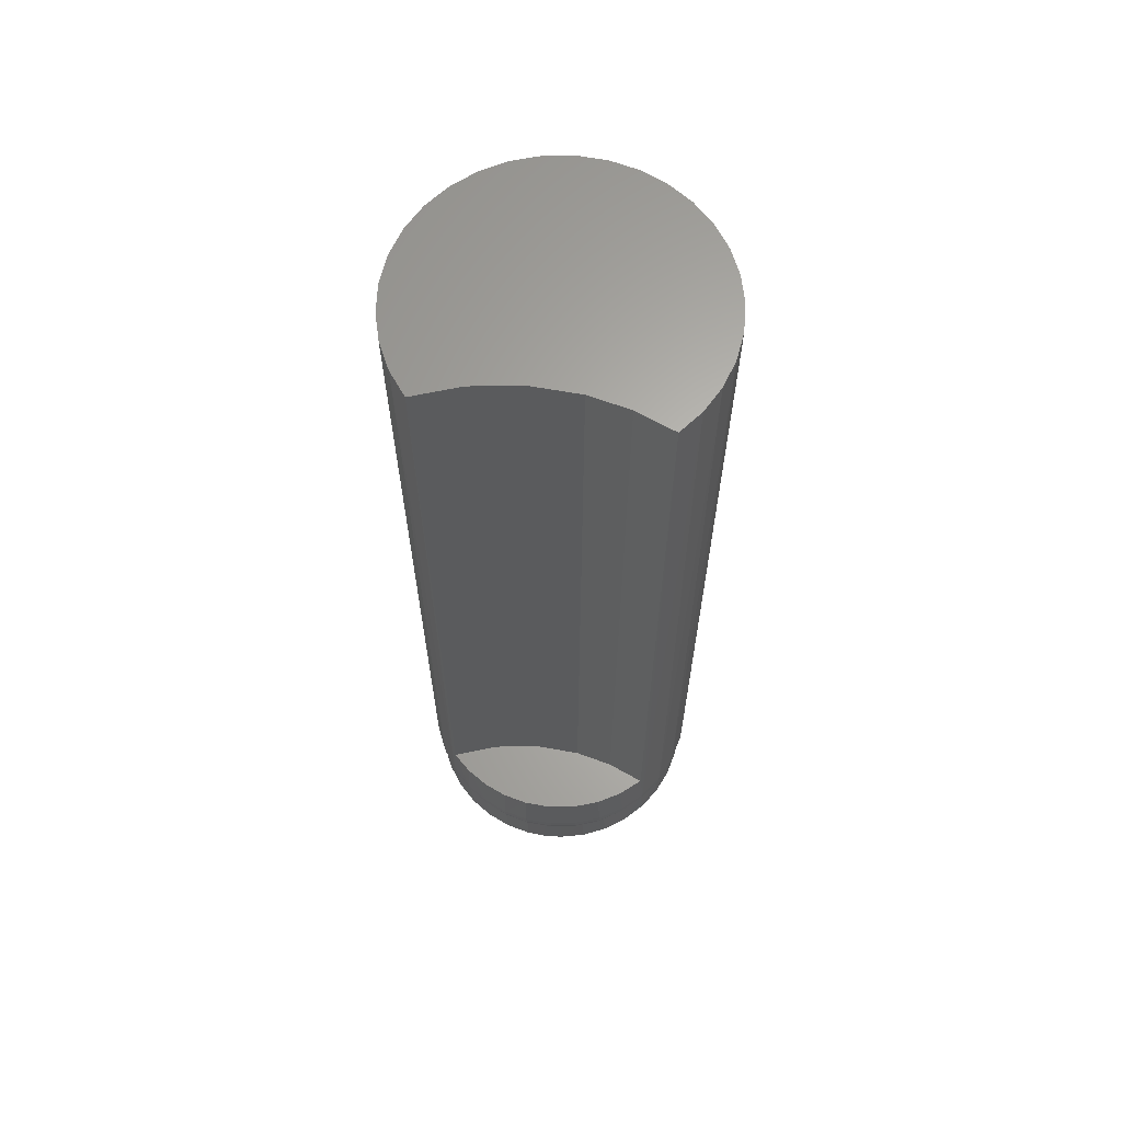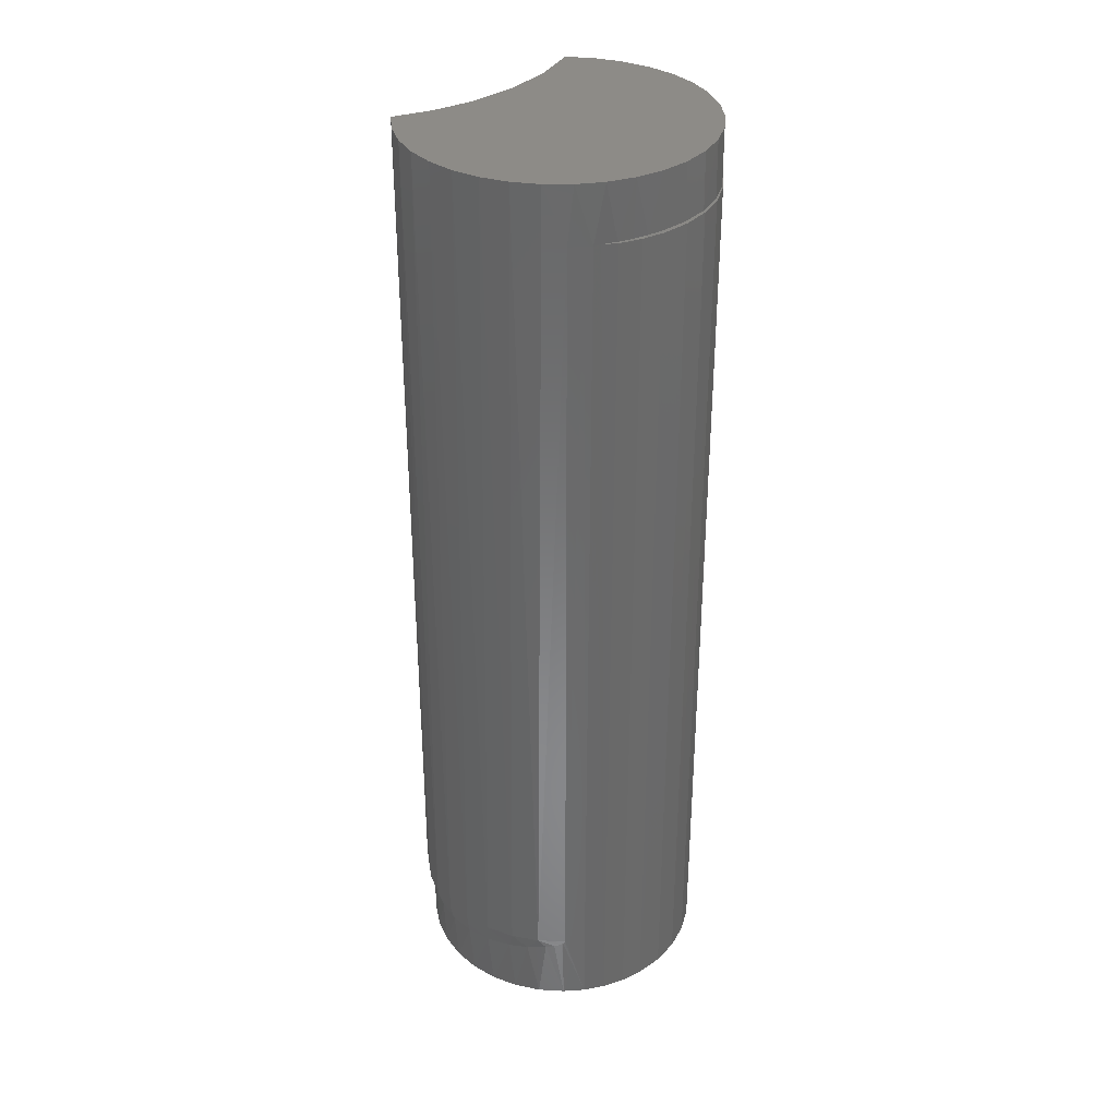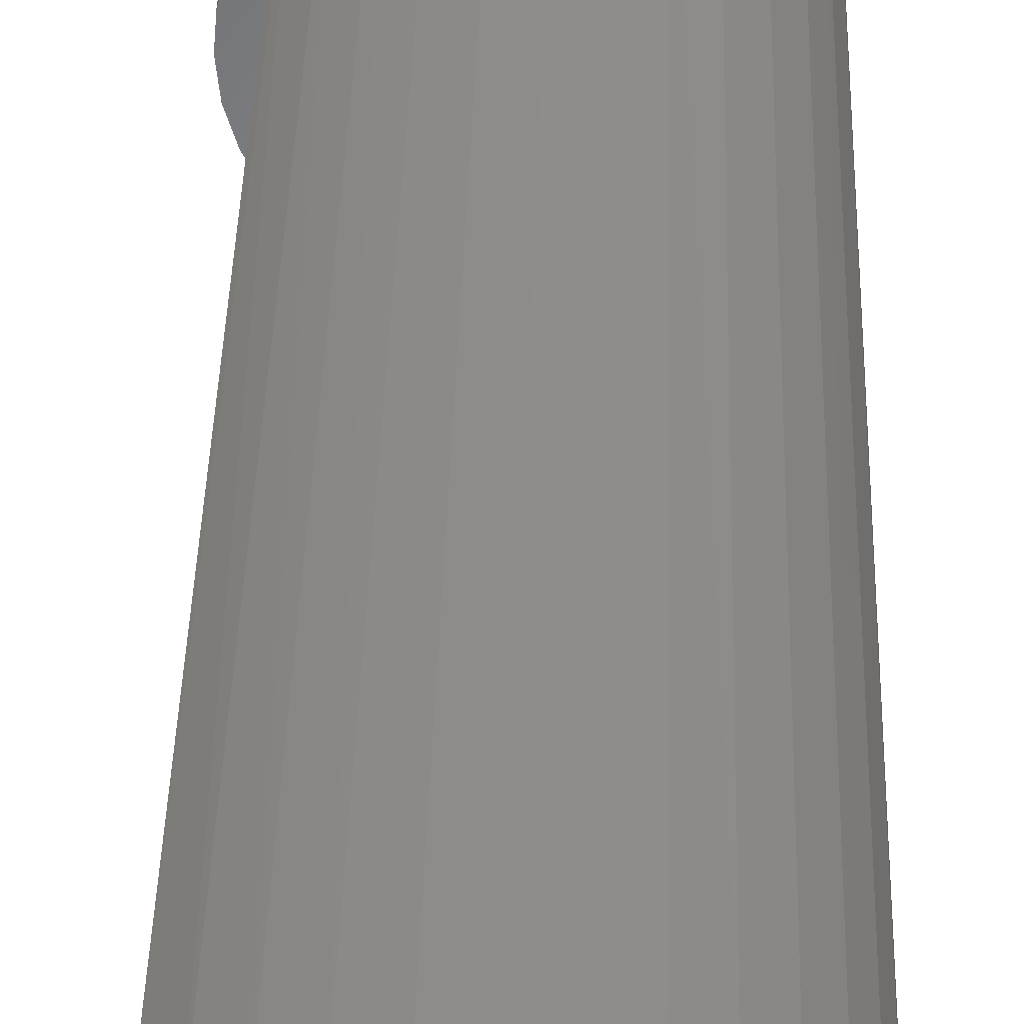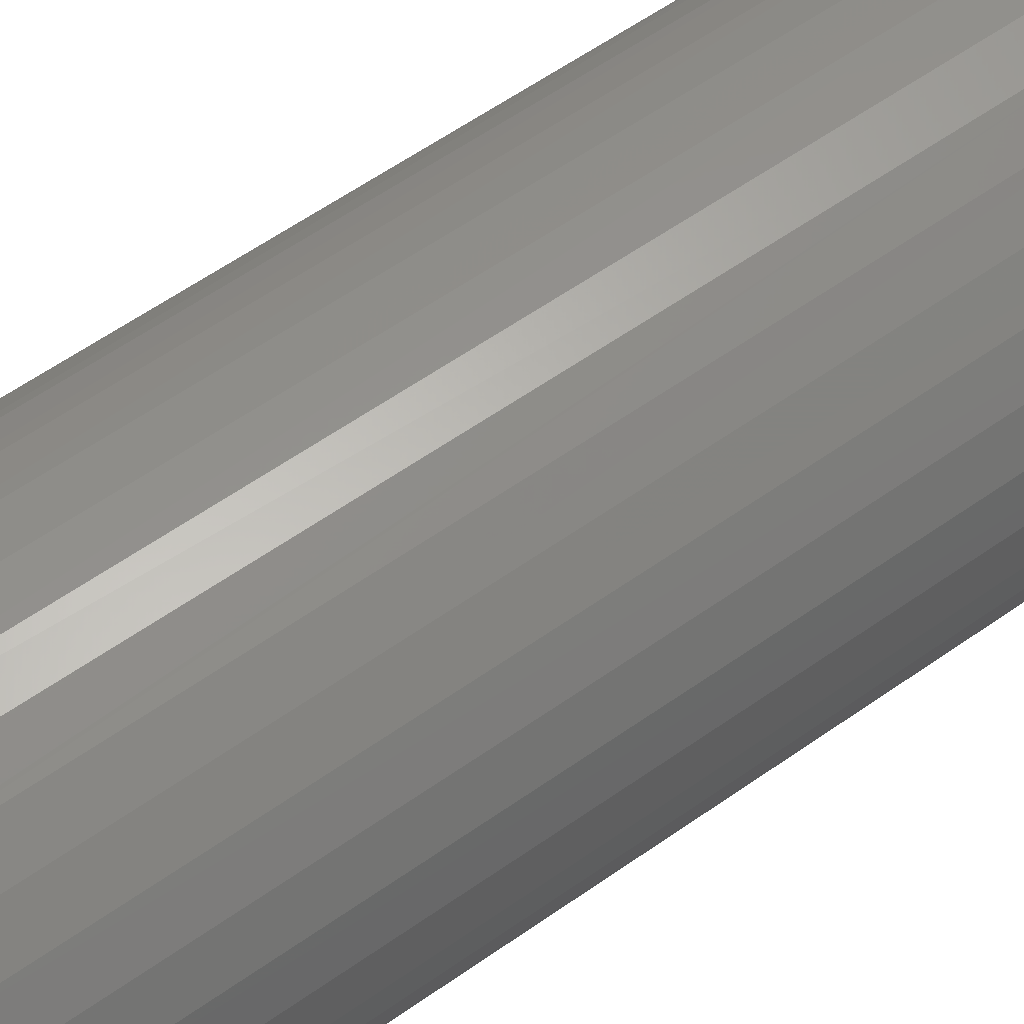
<metadata>
{"format":"stl","ext":"stl","renderer":"f3d","projection":"perspective","resolution":1024,"background":"white","views":[{"elev":64.4,"azim":-74.2,"up":"+Z"},{"elev":34.5,"azim":53.3,"up":"+Z"},{"elev":38.8,"azim":1.5,"up":"+Y"},{"elev":56.3,"azim":53.1,"up":"+Y"}]}
</metadata>
<code>
# stl→obj: 254 verts, 500 faces
v -0.04716 0.4114 0.01026
v -0.07058 0.4199 -0.7422
v -0.04747 0.4115 0.0625
v -0.04716 0.4114 -0.7422
v -0.2328 0.3366 -0.7422
v -0.2241 0.3549 -0.6875
v -0.2218 0.359 -0.7422
v -0.211 0.3742 0.0625
v -0.1928 0.3925 0.0625
v -0.2069 0.379 -0.7422
v -0.1886 0.3959 -0.7422
v -0.1716 0.4071 0.0625
v -0.1676 0.4093 -0.7422
v -0.148 0.4175 0.0625
v -0.1445 0.4186 -0.7422
v -0.1229 0.4232 0.0625
v -0.1201 0.4235 -0.7422
v -0.09718 0.4241 0.0625
v -0.07173 0.4202 0.0625
v -0.211 0.3742 -0.6875
v -0.2418 0.2878 -0.7422
v -0.2418 0.2878 -0.6875
v -0.2395 0.3126 -0.7422
v -0.2398 0.3111 -0.6875
v -0.2338 0.3337 -0.6875
v -0.09516 0.424 -0.7422
v -0.02496 0.3984 0.0107
v -0.02527 0.3985 0.0625
v -0.005658 0.3816 0.01106
v -0.005918 0.3815 0.0625
v 0.01007 0.3615 0.01136
v 0.0099 0.3611 0.0625
v 0.0217 0.3388 0.01157
v 0.02162 0.3382 0.0625
v 0.02884 0.3144 0.0117
v 0.02882 0.3135 0.0625
v 0.03124 0.2891 0.01175
v 0.03125 0.2878 0.0625
v 0.03125 0.2878 0.01174
v -0.04337 0.1662 0.0625
v -0.1407 0.156 0.0625
v -0.06659 0.1569 0.0625
v -0.1161 0.1517 0.0625
v -0.09111 0.1521 0.0625
v -0.1905 0.3355 0.0625
v -0.1779 0.2936 0.0625
v 0.02896 0.2629 0.0625
v -0.1737 0.25 0.0625
v 0.02217 0.2389 0.0625
v 0.01111 0.2165 0.0625
v -0.1767 0.2133 0.0625
v -0.003854 0.1964 0.0625
v -0.1856 0.1775 0.0625
v -0.02222 0.1795 0.0625
v -0.1642 0.1647 0.0625
v -0.1905 0.3355 -0.6875
v -0.1779 0.2936 -0.6875
v -0.1737 0.25 -0.6875
v -0.1767 0.2133 -0.6875
v -0.1856 0.1775 -0.6875
v 0.01875 0.2296 0.01026
v 0.01515 0.2235 0.0106
v 0.02089 0.2357 0.01091
v -0.1811 0.1743 -0.7422
v -0.2018 0.1913 -0.7422
v -0.2049 0.1945 -0.6875
v -0.008755 0.1913 -0.7422
v -0.02944 0.1743 -0.7422
v -0.05304 0.1617 -0.7422
v -0.07865 0.1539 -0.7422
v -0.1053 0.1513 -0.7422
v -0.1319 0.1539 -0.7422
v -0.1575 0.1617 -0.7422
v -0.2188 0.212 -0.7422
v -0.2206 0.2148 -0.6875
v -0.2314 0.2356 -0.7422
v -0.2322 0.2376 -0.6875
v -0.2392 0.2612 -0.7422
v 0.008225 0.212 0.01026
v 0.008225 0.212 -0.7422
v 0.0306 0.2745 0.01159
v 0.02864 0.2613 0.0114
v 0.0254 0.2483 0.01117
v -0.2394 0.2623 -0.6875
v 0.03273 0.2891 0.01026
v 0.03115 0.2686 0.01026
v 0.02646 0.2486 0.01026
v 0.03025 0.3147 0.01026
v 0.02291 0.3393 0.01026
v 0.01099 0.3621 0.01026
v -0.005089 0.3822 0.01026
v -0.2139 0.3601 -0.7707
v -0.1987 0.3799 -0.769
v -0.2015 0.3769 -0.8125
v -0.1842 0.3934 -0.8125
v -0.18 0.3966 -0.767
v -0.1642 0.4066 -0.8125
v -0.159 0.4093 -0.7647
v -0.1422 0.416 -0.8125
v -0.1359 0.4179 -0.762
v -0.1189 0.4214 -0.8125
v -0.1117 0.4222 -0.7589
v -0.09504 0.4225 -0.8125
v -0.02577 0.3995 -0.8125
v -0.04857 0.412 -0.8125
v -0.04855 0.412 -0.7445
v -0.07133 0.4193 -0.8125
v -0.07007 0.419 -0.7519
v -0.05393 0.4141 -0.7474
v -0.05197 0.4134 -0.7466
v -0.0507 0.4129 -0.7461
v -0.2344 0.2891 -0.8125
v -0.2344 0.2891 -0.7736
v -0.2322 0.3129 -0.8125
v -0.2321 0.3139 -0.7729
v -0.2259 0.3359 -0.8125
v -0.2251 0.3378 -0.772
v -0.2155 0.3575 -0.8125
v -0.08721 0.4219 -0.7552
v -0.005803 0.3829 -0.8125
v 0.01057 0.3627 -0.8125
v 0.02272 0.3398 -0.8125
v 0.0302 0.3149 -0.8125
v 0.03273 0.2891 -0.8125
v -0.1442 0.4178 -0.753
v -0.1672 0.4085 -0.753
v -0.1881 0.3953 -0.753
v -0.2063 0.3784 -0.753
v -0.2211 0.3585 -0.753
v -0.232 0.3363 -0.753
v -0.2362 0.312 -0.7636
v -0.2387 0.3125 -0.753
v -0.2344 0.2878 -0.7736
v -0.2385 0.2878 -0.7636
v -0.2409 0.2878 -0.753
v -0.233 0.2699 -0.7738
v -0.2358 0.2619 -0.7638
v -0.2292 0.2522 -0.7739
v -0.2206 0.2301 -0.7738
v -0.2282 0.2369 -0.7638
v -0.2159 0.2139 -0.7638
v -0.2083 0.2098 -0.7733
v -0.1925 0.192 -0.7725
v -0.1806 0.175 -0.7531
v -0.2012 0.1919 -0.7531
v -0.1738 0.1772 -0.7715
v -0.1572 0.1625 -0.7531
v -0.1528 0.166 -0.7701
v -0.1317 0.1548 -0.7531
v -0.1292 0.1586 -0.7683
v -0.1046 0.1556 -0.7662
v -0.07992 0.1572 -0.7638
v -0.1053 0.1547 -0.7638
v -0.07882 0.1548 -0.7531
v -0.05593 0.1633 -0.7609
v -0.03353 0.1737 -0.7576
v -0.01785 0.1844 -0.7546
v 0.006397 0.2094 -0.7456
v 0.006966 0.2102 -0.745
v 0.007869 0.2115 -0.7437
v -0.2181 0.2125 -0.7531
v -0.1053 0.1522 -0.7531
v -0.003987 0.1971 -0.7508
v 0.001559 0.2033 -0.7486
v 0.004133 0.2065 -0.7473
v -0.2383 0.2614 -0.7531
v -0.2306 0.2359 -0.7531
v 0.02622 0.2479 -0.8125
v -0.009047 0.192 -0.8125
v -0.0286 0.1767 -0.8125
v -0.05066 0.1653 -0.8125
v -0.07445 0.1581 -0.8125
v -0.09916 0.1555 -0.8125
v -0.1239 0.1575 -0.8125
v -0.1479 0.1641 -0.8125
v -0.1702 0.175 -0.8125
v -0.1902 0.1898 -0.8125
v 0.01824 0.2286 -0.8125
v 0.007335 0.2107 -0.8125
v 0.03109 0.2682 -0.8125
v -0.207 0.208 -0.8125
v -0.2202 0.2291 -0.8125
v -0.2292 0.2522 -0.8125
v -0.2331 0.2705 -0.8125
v -0.08284 0.3155 -0.7109
v -0.08427 0.3164 -0.6875
v -0.08831 0.3185 -0.7109
v -0.08918 0.3189 -0.6875
v -0.0693 0.2945 -0.6875
v -0.06944 0.2953 -0.7109
v -0.06883 0.2891 -0.6875
v -0.06883 0.2891 -0.7109
v -0.07985 0.3132 -0.6875
v -0.07806 0.3115 -0.7109
v -0.07604 0.3093 -0.6875
v -0.07414 0.3067 -0.7109
v -0.07296 0.3048 -0.6875
v -0.07123 0.3012 -0.7109
v -0.07069 0.2998 -0.6875
v -0.06922 0.2841 -0.7109
v -0.0693 0.2836 -0.6875
v -0.07039 0.2792 -0.7109
v -0.07069 0.2783 -0.6875
v -0.0723 0.2746 -0.7109
v -0.07296 0.2734 -0.6875
v -0.07548 0.2695 -0.7109
v -0.07548 0.2695 -0.6875
v -0.135 0.2694 -0.6875
v -0.1378 0.2752 -0.6875
v -0.1145 0.3215 -0.6875
v -0.1081 0.3227 -0.6875
v -0.1016 0.3226 -0.6875
v -0.0952 0.3213 -0.6875
v -0.1206 0.3193 -0.6875
v -0.1261 0.3159 -0.6875
v -0.131 0.3115 -0.6875
v -0.1349 0.3064 -0.6875
v -0.1378 0.3006 -0.6875
v -0.1396 0.2943 -0.6875
v -0.1396 0.2814 -0.6875
v -0.1263 0.2599 -0.6875
v -0.1311 0.2643 -0.6875
v -0.07935 0.2644 -0.6875
v -0.08411 0.26 -0.6875
v -0.1208 0.2565 -0.6875
v -0.08959 0.2566 -0.6875
v -0.1148 0.2542 -0.6875
v -0.09561 0.2542 -0.6875
v -0.1084 0.253 -0.6875
v -0.102 0.253 -0.6875
v -0.1402 0.2878 -0.6875
v -0.09037 0.2562 -0.7109
v -0.08457 0.2597 -0.7109
v -0.09672 0.2539 -0.7109
v -0.1034 0.2529 -0.7109
v -0.1101 0.2532 -0.7109
v -0.1167 0.2548 -0.7109
v -0.1228 0.2576 -0.7109
v -0.1283 0.2615 -0.7109
v -0.1329 0.2665 -0.7109
v -0.1365 0.2722 -0.7109
v -0.1389 0.2785 -0.7109
v -0.1401 0.2851 -0.7109
v -0.14 0.2919 -0.7109
v -0.1386 0.2985 -0.7109
v -0.1359 0.3047 -0.7109
v -0.1321 0.3102 -0.7109
v -0.1273 0.315 -0.7109
v -0.1217 0.3187 -0.7109
v -0.1154 0.3213 -0.7109
v -0.1088 0.3226 -0.7109
v -0.1021 0.3226 -0.7109
v -0.09544 0.3214 -0.7109
v -0.07955 0.2642 -0.7109
f 1 2 3
f 1 4 2
f 5 6 7
f 8 9 10
f 10 9 11
f 11 9 12
f 11 12 13
f 13 12 14
f 13 14 15
f 15 14 16
f 15 16 17
f 17 16 18
f 2 19 3
f 20 8 10
f 20 10 7
f 20 7 6
f 21 22 23
f 23 22 24
f 23 24 5
f 5 24 25
f 5 25 6
f 19 2 18
f 18 2 26
f 18 26 17
f 1 3 27
f 27 3 28
f 27 28 29
f 29 28 30
f 29 30 31
f 31 30 32
f 31 32 33
f 33 32 34
f 33 34 35
f 35 34 36
f 35 36 37
f 37 36 38
f 37 38 39
f 19 18 16
f 16 14 19
f 3 19 14
f 14 12 3
f 40 41 42
f 42 41 43
f 42 43 44
f 3 12 28
f 28 12 9
f 28 9 30
f 30 9 8
f 30 8 32
f 32 8 45
f 32 45 34
f 34 45 36
f 36 45 46
f 36 46 38
f 38 46 47
f 47 46 48
f 47 48 49
f 49 48 50
f 50 48 51
f 50 51 52
f 52 51 53
f 52 53 54
f 54 53 40
f 40 53 55
f 40 55 41
f 56 8 20
f 8 56 45
f 45 56 57
f 45 57 46
f 46 57 58
f 46 58 48
f 58 59 48
f 48 59 51
f 59 60 51
f 51 60 53
f 61 50 62
f 50 61 49
f 49 61 63
f 53 64 55
f 53 60 64
f 60 65 64
f 60 66 65
f 67 52 54
f 67 54 68
f 68 54 40
f 68 40 69
f 69 40 42
f 69 42 70
f 70 42 44
f 70 44 71
f 44 43 71
f 72 71 43
f 43 41 72
f 73 72 41
f 41 55 73
f 64 73 55
f 74 65 66
f 66 75 74
f 76 74 75
f 75 77 76
f 78 76 77
f 79 62 50
f 79 50 52
f 79 52 67
f 79 67 80
f 39 38 81
f 81 38 47
f 81 47 82
f 82 47 83
f 83 47 49
f 83 49 63
f 22 21 84
f 84 21 78
f 84 78 77
f 81 85 39
f 85 37 39
f 81 86 85
f 82 86 81
f 82 87 86
f 83 87 82
f 63 87 83
f 85 88 37
f 88 35 37
f 89 33 35
f 35 88 89
f 90 31 33
f 33 89 90
f 90 91 29
f 31 90 29
f 27 29 91
f 92 93 94
f 95 94 93
f 93 96 95
f 97 95 96
f 96 98 97
f 99 97 98
f 98 100 99
f 101 99 100
f 100 102 101
f 103 101 102
f 4 1 27
f 4 27 104
f 4 104 105
f 4 105 106
f 105 107 108
f 105 108 109
f 105 109 110
f 105 110 111
f 105 111 106
f 112 113 114
f 114 113 115
f 114 115 116
f 116 115 117
f 116 117 118
f 118 117 92
f 118 92 94
f 108 107 119
f 119 107 103
f 119 103 102
f 104 27 120
f 120 27 91
f 120 91 121
f 121 91 90
f 121 90 122
f 122 90 89
f 122 89 123
f 123 89 88
f 123 88 124
f 124 88 85
f 102 17 26
f 102 26 119
f 100 125 17
f 100 17 102
f 98 126 125
f 98 125 100
f 96 127 126
f 96 126 98
f 93 128 127
f 93 127 96
f 92 129 128
f 92 128 93
f 117 130 129
f 117 129 92
f 115 131 130
f 115 130 117
f 110 106 111
f 130 131 132
f 113 133 134
f 113 134 131
f 113 131 115
f 2 4 106
f 2 106 110
f 2 110 109
f 2 109 108
f 2 108 119
f 2 119 26
f 21 23 135
f 135 23 132
f 135 132 134
f 134 132 131
f 132 23 130
f 130 23 5
f 130 5 129
f 129 5 7
f 129 7 128
f 128 7 10
f 128 10 127
f 127 10 11
f 127 11 126
f 126 11 13
f 126 13 125
f 125 13 15
f 125 15 17
f 133 136 137
f 138 137 136
f 139 140 138
f 141 139 142
f 143 144 145
f 143 145 142
f 146 147 144
f 146 144 143
f 148 149 147
f 148 147 146
f 149 148 150
f 151 152 153
f 151 153 150
f 153 149 150
f 154 152 155
f 155 156 69
f 69 154 155
f 156 157 68
f 68 69 156
f 158 159 160
f 145 161 141
f 145 141 142
f 149 153 162
f 154 162 153
f 154 153 152
f 67 68 157
f 67 157 163
f 67 163 164
f 67 164 165
f 67 165 158
f 67 158 160
f 67 160 80
f 78 21 166
f 166 21 135
f 166 135 137
f 137 135 134
f 137 134 133
f 76 78 167
f 167 78 166
f 167 166 140
f 140 166 137
f 140 137 138
f 74 76 161
f 161 76 167
f 161 167 141
f 141 167 140
f 141 140 139
f 74 161 65
f 65 161 145
f 65 145 64
f 64 145 144
f 64 144 73
f 73 144 147
f 73 147 72
f 72 147 149
f 72 149 71
f 71 149 162
f 71 162 70
f 70 162 154
f 70 154 69
f 168 63 61
f 80 62 79
f 169 163 157
f 169 157 170
f 157 156 170
f 171 170 156
f 156 155 171
f 172 171 155
f 155 152 172
f 173 172 152
f 152 151 173
f 174 173 151
f 151 150 174
f 175 174 150
f 150 148 175
f 176 175 148
f 148 146 176
f 177 176 146
f 146 143 177
f 178 168 61
f 178 61 62
f 178 62 80
f 178 80 160
f 178 160 159
f 178 159 179
f 179 159 158
f 179 158 165
f 179 165 164
f 179 164 163
f 179 163 169
f 124 85 180
f 180 85 86
f 180 86 168
f 168 86 87
f 168 87 63
f 177 143 181
f 181 143 142
f 181 142 182
f 182 142 139
f 182 139 183
f 183 139 138
f 183 138 184
f 184 138 136
f 184 136 112
f 112 136 133
f 112 133 113
f 101 103 107
f 107 99 101
f 171 175 176
f 174 175 171
f 172 174 171
f 173 174 172
f 105 104 95
f 105 95 97
f 105 97 99
f 105 99 107
f 171 176 170
f 170 176 177
f 170 177 169
f 169 177 181
f 169 181 179
f 179 181 182
f 179 182 178
f 178 182 183
f 178 183 168
f 168 183 184
f 168 184 180
f 180 184 112
f 180 112 124
f 124 112 114
f 124 114 123
f 123 114 116
f 123 116 122
f 122 116 118
f 122 118 121
f 121 118 94
f 121 94 120
f 120 94 95
f 120 95 104
f 20 6 56
f 22 57 24
f 59 75 66
f 60 59 66
f 24 57 25
f 25 57 56
f 25 56 6
f 57 22 58
f 58 22 84
f 58 84 59
f 59 84 77
f 59 77 75
f 185 186 187
f 186 188 187
f 189 190 191
f 190 192 191
f 193 186 185
f 194 193 185
f 195 193 194
f 196 195 194
f 196 197 195
f 197 196 198
f 198 199 197
f 199 198 190
f 190 189 199
f 192 200 191
f 200 201 191
f 201 200 202
f 202 203 201
f 203 202 204
f 205 203 204
f 205 204 206
f 205 206 207
f 208 209 205
f 209 203 205
f 210 211 212
f 213 210 212
f 214 210 213
f 215 186 193
f 193 216 215
f 216 193 195
f 195 217 216
f 197 217 195
f 218 217 197
f 199 218 197
f 219 218 199
f 189 219 199
f 220 201 203
f 203 209 220
f 221 222 223
f 224 221 223
f 225 221 224
f 226 225 224
f 227 225 226
f 228 227 226
f 229 227 228
f 230 229 228
f 207 223 222
f 207 222 208
f 207 208 205
f 231 219 189
f 231 189 191
f 231 191 201
f 231 201 220
f 188 186 215
f 188 215 214
f 188 214 213
f 232 226 233
f 228 226 232
f 234 228 232
f 230 228 234
f 235 230 234
f 229 230 235
f 236 229 235
f 227 229 236
f 237 227 236
f 225 227 237
f 238 225 237
f 221 225 238
f 239 221 238
f 222 221 239
f 240 222 239
f 208 222 240
f 241 208 240
f 209 208 241
f 242 209 241
f 242 220 209
f 220 242 243
f 219 244 245
f 245 218 219
f 218 245 246
f 246 217 218
f 217 246 247
f 247 216 217
f 216 247 248
f 248 215 216
f 215 248 249
f 249 214 215
f 214 249 250
f 250 210 214
f 210 250 251
f 251 211 210
f 211 251 252
f 252 212 211
f 212 252 253
f 231 220 243
f 231 243 244
f 231 244 219
f 226 224 233
f 233 224 223
f 233 223 254
f 254 223 207
f 254 207 206
f 212 253 213
f 213 253 187
f 213 187 188
f 192 198 200
f 192 190 198
f 200 198 202
f 204 202 198
f 198 196 204
f 254 194 185
f 254 185 233
f 232 253 234
f 234 253 252
f 234 252 235
f 235 252 251
f 235 251 236
f 236 251 250
f 236 250 237
f 237 250 249
f 237 249 238
f 238 249 248
f 238 248 239
f 239 248 247
f 239 247 240
f 240 247 246
f 240 246 241
f 241 246 245
f 241 245 242
f 242 245 244
f 242 244 243
f 206 204 196
f 206 196 194
f 206 194 254
f 187 253 232
f 187 232 233
f 187 233 185

</code>
